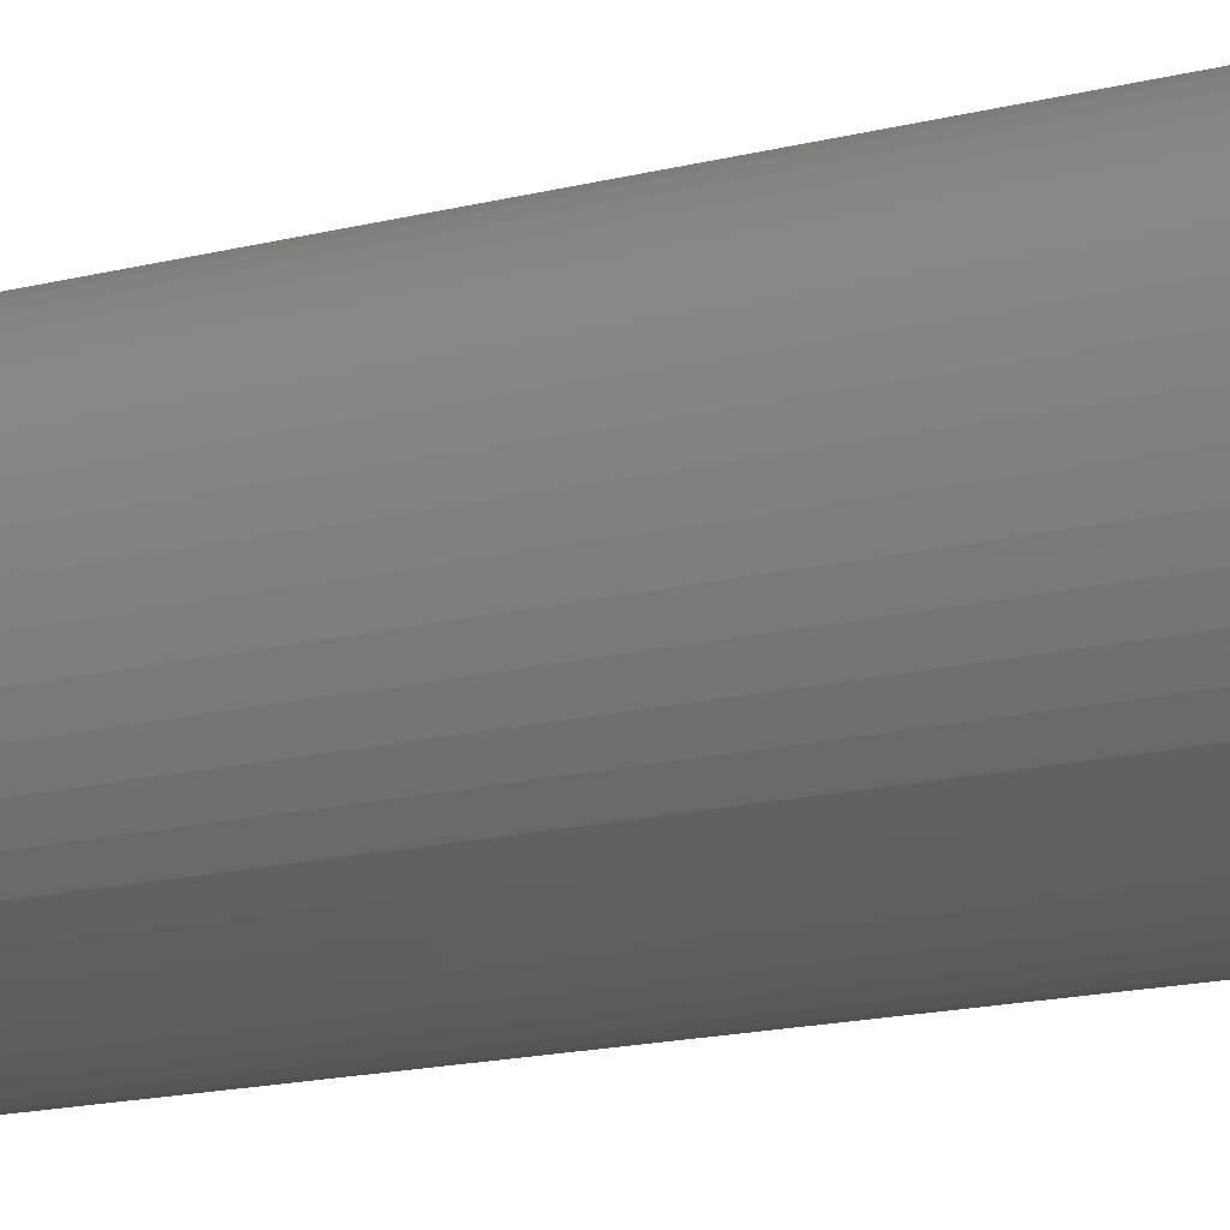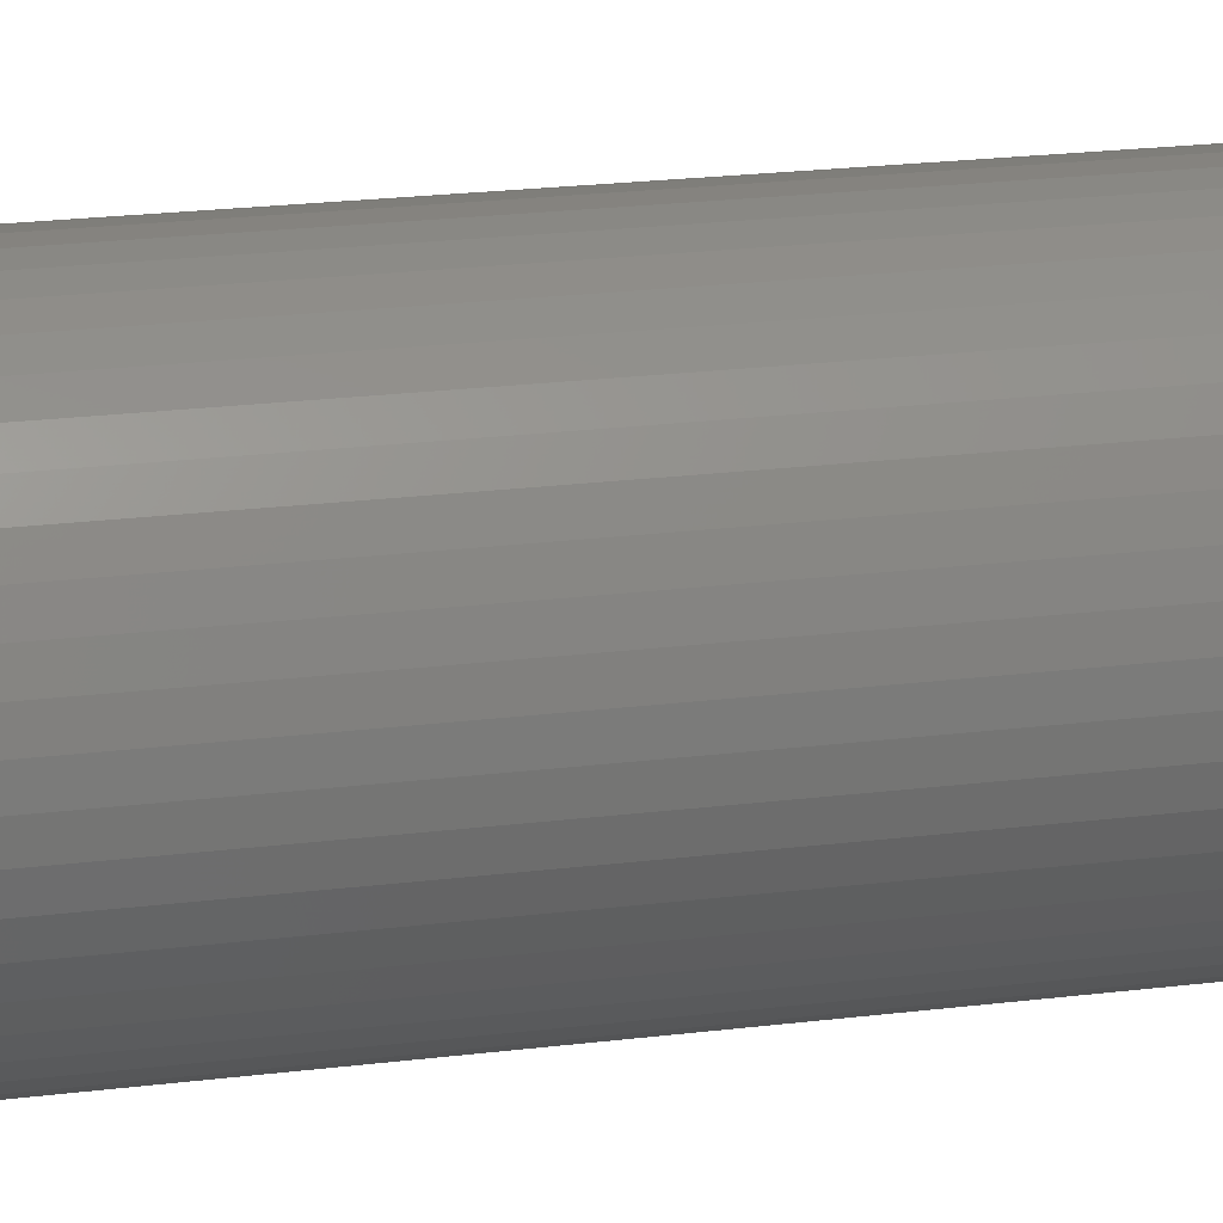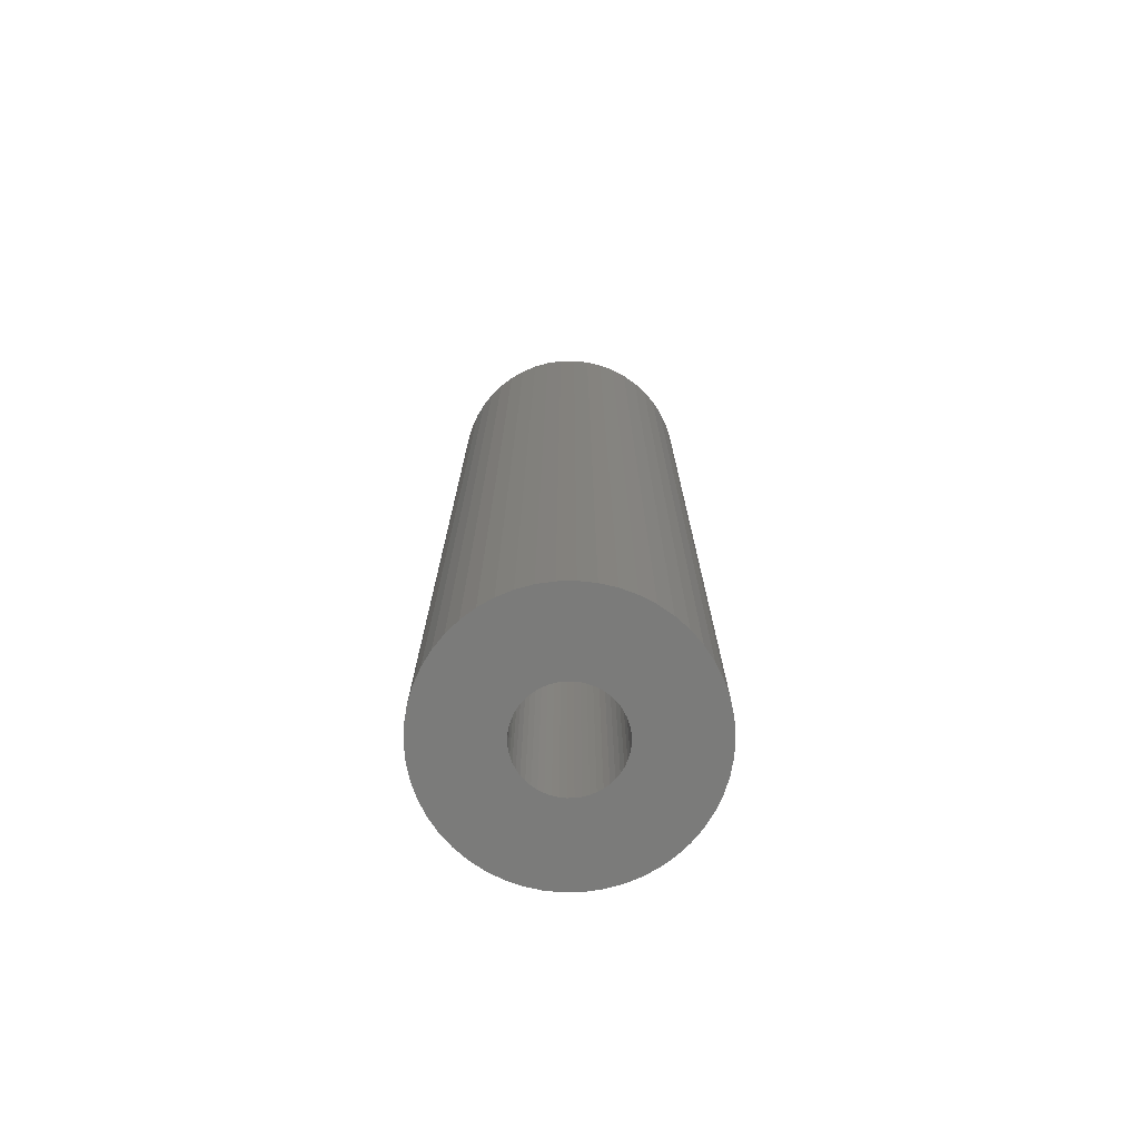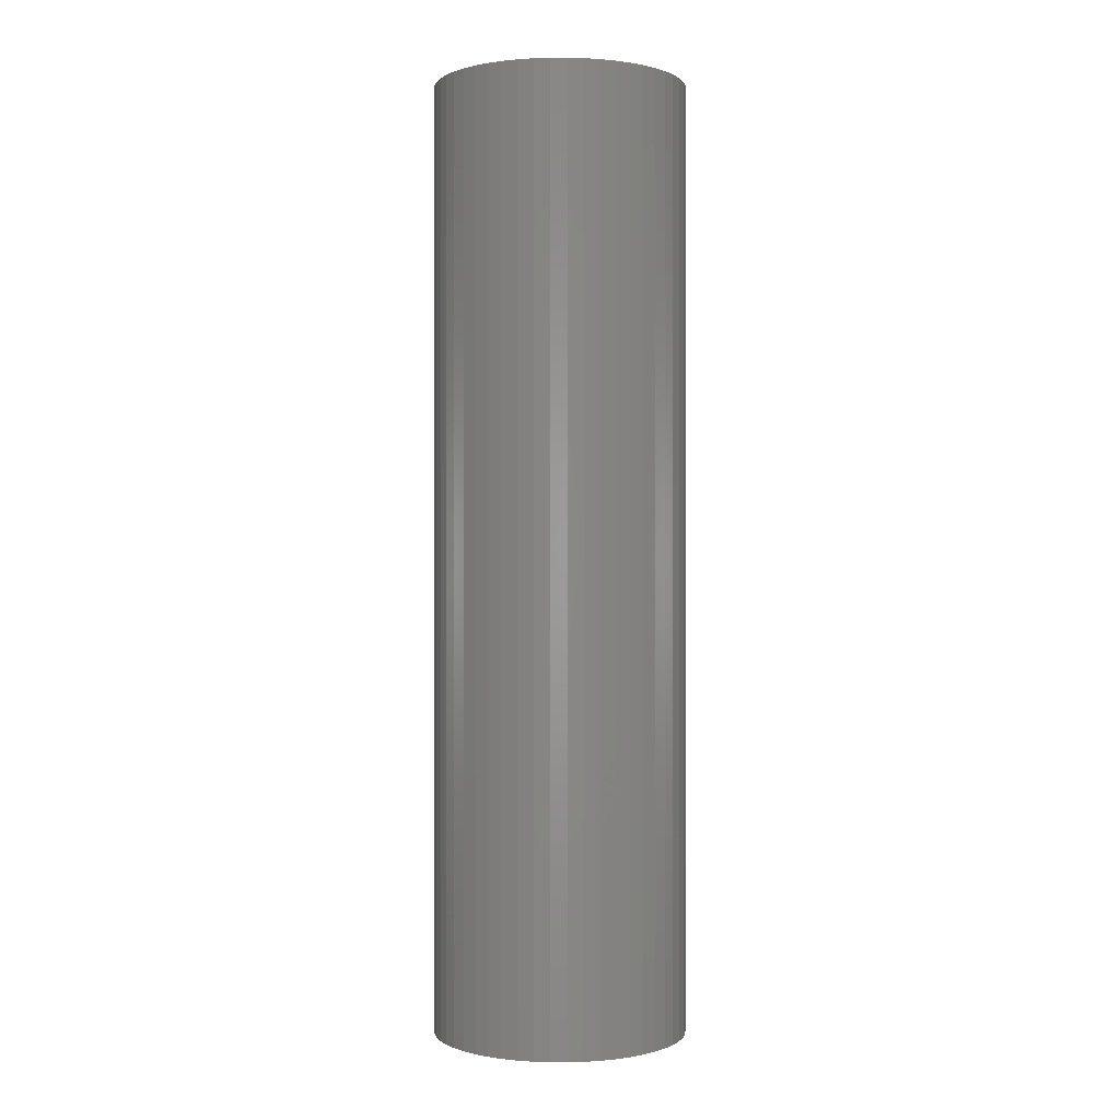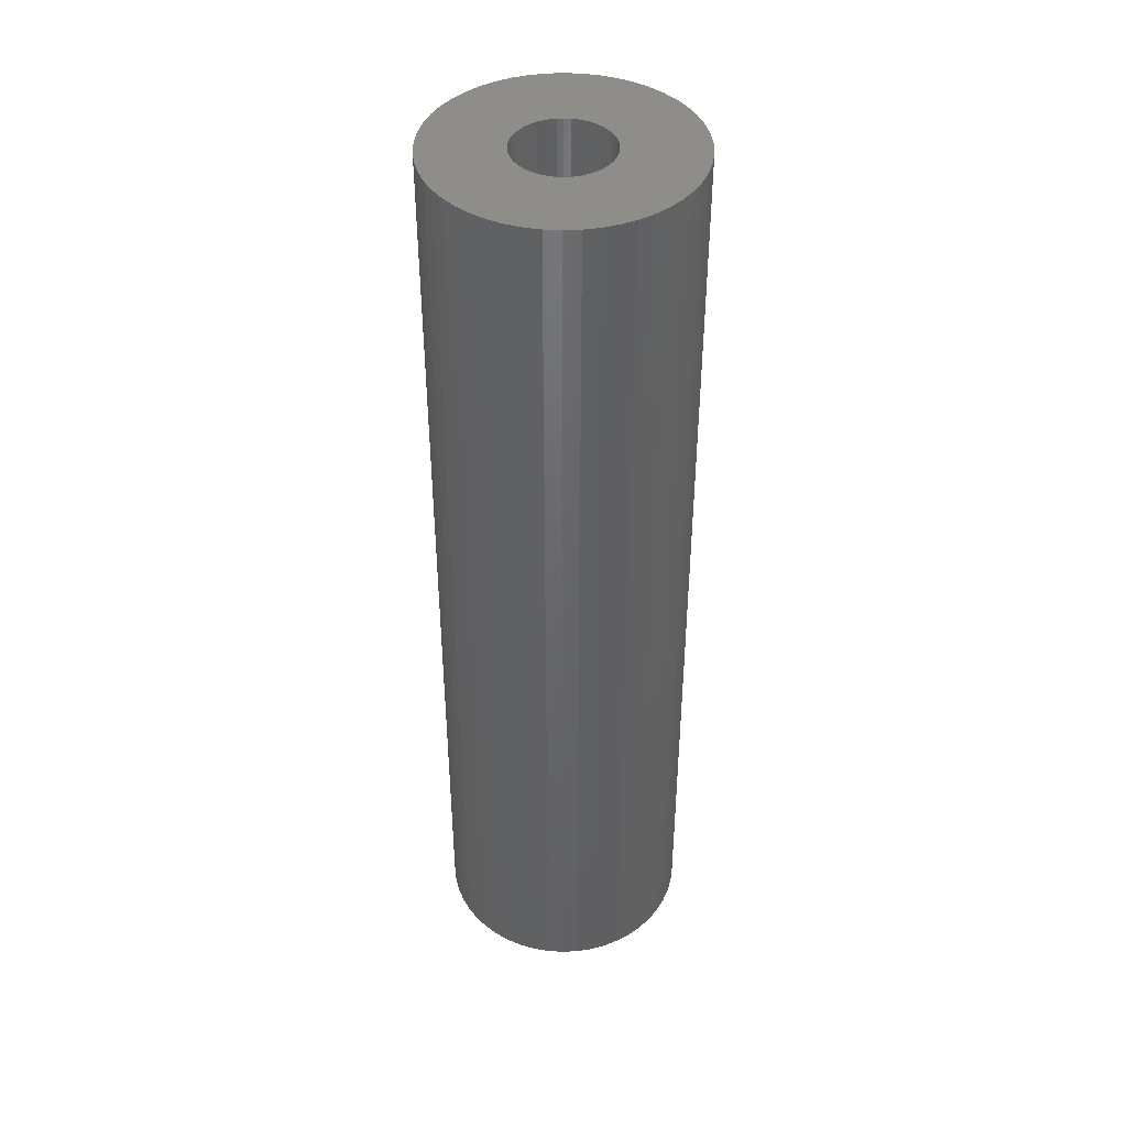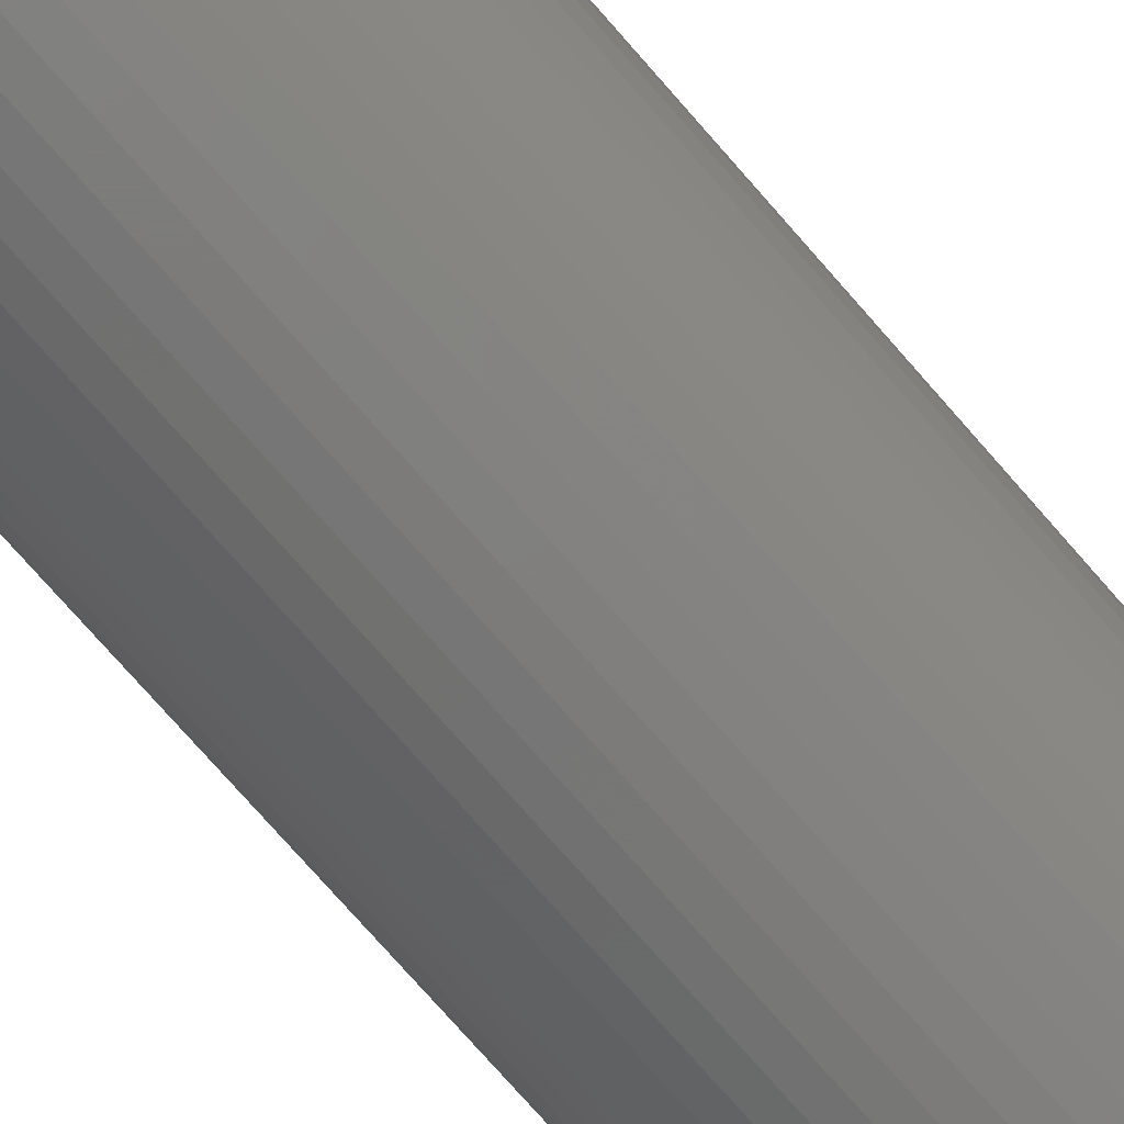
<metadata>
{"format":"stl","ext":"stl","renderer":"f3d","projection":"perspective","resolution":1024,"background":"white","views":[{"elev":-14.5,"azim":120.4,"up":"+Y"},{"elev":18.9,"azim":-104.1,"up":"+Y"},{"elev":-74.1,"azim":-157.3,"up":"+Z"},{"elev":0.2,"azim":-86.0,"up":"+Z"},{"elev":42.6,"azim":112.1,"up":"+Z"},{"elev":-74.9,"azim":-138.9,"up":"+Y"}]}
</metadata>
<code>
# stl→obj: 200 verts, 400 faces
v 6 0 22.5
v 5.953 0.752 -22.5
v 5.953 0.752 22.5
v 6 0 -22.5
v -6 0 -22.5
v -5.953 0.752 22.5
v -5.953 0.752 -22.5
v -6 0 22.5
v 0.3767 5.988 -22.5
v -0.3767 5.988 22.5
v 0.3767 5.988 22.5
v -0.3767 5.988 -22.5
v -0.3767 -5.988 -22.5
v 0.3767 -5.988 22.5
v -0.3767 -5.988 22.5
v 0.3767 -5.988 -22.5
v 4.374 4.107 -22.5
v 3.825 4.623 22.5
v 4.374 4.107 22.5
v 3.825 4.623 -22.5
v -3.825 4.623 -22.5
v -4.374 4.107 22.5
v -3.825 4.623 22.5
v -4.374 4.107 -22.5
v -1.854 5.706 -22.5
v -2.555 5.429 22.5
v -1.854 5.706 22.5
v -2.555 5.429 -22.5
v 4.854 -3.527 22.5
v 5.258 -2.891 -22.5
v 5.258 -2.891 22.5
v 4.854 -3.527 -22.5
v 5.579 2.209 22.5
v 5.258 2.891 -22.5
v 5.258 2.891 22.5
v 5.579 2.209 -22.5
v 5.811 1.492 -22.5
v 5.811 1.492 22.5
v 2.555 5.429 -22.5
v 1.854 5.706 22.5
v 2.555 5.429 22.5
v 1.854 5.706 -22.5
v 1.124 5.894 22.5
v 1.124 5.894 -22.5
v 3.215 5.066 -22.5
v 3.215 5.066 22.5
v -5.579 2.209 -22.5
v -5.258 2.891 22.5
v -5.258 2.891 -22.5
v -5.579 2.209 22.5
v -5.811 1.492 -22.5
v -5.811 1.492 22.5
v -1.124 5.894 22.5
v -1.124 5.894 -22.5
v 1.124 -5.894 22.5
v 1.124 -5.894 -22.5
v 1.854 -5.706 -22.5
v 2.555 -5.429 22.5
v 1.854 -5.706 22.5
v 2.555 -5.429 -22.5
v 4.854 3.527 22.5
v 4.854 3.527 -22.5
v -4.854 3.527 22.5
v -4.854 3.527 -22.5
v 2.25 0 22.5
v 2.232 0.282 22.5
v 5.953 -0.752 22.5
v 2.179 0.5596 22.5
v 2.232 -0.282 22.5
v 2.092 0.8283 22.5
v 5.811 -1.492 22.5
v 1.972 1.084 22.5
v 2.179 -0.5596 22.5
v 1.82 1.323 22.5
v 5.579 -2.209 22.5
v 1.64 1.54 22.5
v 2.092 -0.8283 22.5
v 1.434 1.734 22.5
v 1.206 1.9 22.5
v 1.972 -1.084 22.5
v 0.958 2.036 22.5
v 0.6953 2.14 22.5
v 0.4216 2.21 22.5
v 0.1413 2.246 22.5
v -0.1413 2.246 22.5
v -0.4216 2.21 22.5
v -0.6953 2.14 22.5
v -0.958 2.036 22.5
v -1.206 1.9 22.5
v -3.215 5.066 22.5
v -1.434 1.734 22.5
v -1.64 1.54 22.5
v -1.82 1.323 22.5
v -1.972 1.084 22.5
v 1.82 -1.323 22.5
v 4.374 -4.107 22.5
v 1.64 -1.54 22.5
v 3.825 -4.623 22.5
v 1.434 -1.734 22.5
v 3.215 -5.066 22.5
v 1.206 -1.9 22.5
v 0.958 -2.036 22.5
v 0.6953 -2.14 22.5
v 0.4216 -2.21 22.5
v 0.1413 -2.246 22.5
v -0.1413 -2.246 22.5
v -0.4216 -2.21 22.5
v -1.124 -5.894 22.5
v -0.6953 -2.14 22.5
v -1.854 -5.706 22.5
v -0.958 -2.036 22.5
v -2.555 -5.429 22.5
v -1.206 -1.9 22.5
v -3.215 -5.066 22.5
v -1.434 -1.734 22.5
v -3.825 -4.623 22.5
v -1.64 -1.54 22.5
v -4.374 -4.107 22.5
v -1.82 -1.323 22.5
v -4.854 -3.527 22.5
v -1.972 -1.084 22.5
v -5.258 -2.891 22.5
v -2.092 -0.8283 22.5
v -5.579 -2.209 22.5
v -2.179 -0.5596 22.5
v -5.811 -1.492 22.5
v -2.232 -0.282 22.5
v -5.953 -0.752 22.5
v -2.25 0 22.5
v -2.092 0.8283 22.5
v -2.179 0.5596 22.5
v -2.232 0.282 22.5
v -3.215 5.066 -22.5
v 3.215 -5.066 -22.5
v 3.825 -4.623 -22.5
v 4.374 -4.107 -22.5
v 5.953 -0.752 -22.5
v 5.811 -1.492 -22.5
v -4.374 -4.107 -22.5
v -3.825 -4.623 -22.5
v -5.258 -2.891 -22.5
v -5.579 -2.209 -22.5
v -4.854 -3.527 -22.5
v 2.25 0 -22.5
v 2.232 -0.282 -22.5
v 2.179 -0.5596 -22.5
v 5.579 -2.209 -22.5
v 2.232 0.282 -22.5
v 2.092 -0.8283 -22.5
v 1.972 -1.084 -22.5
v 2.179 0.5596 -22.5
v 1.82 -1.323 -22.5
v 1.64 -1.54 -22.5
v 2.092 0.8283 -22.5
v 1.434 -1.734 -22.5
v 1.206 -1.9 -22.5
v 1.972 1.084 -22.5
v 0.958 -2.036 -22.5
v 0.6953 -2.14 -22.5
v 0.4216 -2.21 -22.5
v 0.1413 -2.246 -22.5
v -0.1413 -2.246 -22.5
v -0.4216 -2.21 -22.5
v -1.124 -5.894 -22.5
v -0.6953 -2.14 -22.5
v -1.854 -5.706 -22.5
v -0.958 -2.036 -22.5
v -2.555 -5.429 -22.5
v -1.206 -1.9 -22.5
v -3.215 -5.066 -22.5
v -1.434 -1.734 -22.5
v -1.64 -1.54 -22.5
v -1.82 -1.323 -22.5
v -1.972 -1.084 -22.5
v 1.82 1.323 -22.5
v 1.64 1.54 -22.5
v 1.434 1.734 -22.5
v 1.206 1.9 -22.5
v 0.958 2.036 -22.5
v 0.6953 2.14 -22.5
v 0.4216 2.21 -22.5
v 0.1413 2.246 -22.5
v -0.1413 2.246 -22.5
v -0.4216 2.21 -22.5
v -0.6953 2.14 -22.5
v -0.958 2.036 -22.5
v -1.206 1.9 -22.5
v -1.434 1.734 -22.5
v -1.64 1.54 -22.5
v -1.82 1.323 -22.5
v -1.972 1.084 -22.5
v -2.092 0.8283 -22.5
v -2.179 0.5596 -22.5
v -2.232 0.282 -22.5
v -2.25 0 -22.5
v -2.092 -0.8283 -22.5
v -2.179 -0.5596 -22.5
v -5.811 -1.492 -22.5
v -2.232 -0.282 -22.5
v -5.953 -0.752 -22.5
f 1 2 3
f 2 1 4
f 5 6 7
f 6 5 8
f 9 10 11
f 10 9 12
f 13 14 15
f 14 13 16
f 17 18 19
f 18 17 20
f 21 22 23
f 22 21 24
f 25 26 27
f 26 25 28
f 29 30 31
f 30 29 32
f 33 34 35
f 34 33 36
f 3 37 38
f 37 3 2
f 39 40 41
f 40 39 42
f 42 43 40
f 43 42 44
f 45 41 46
f 41 45 39
f 47 48 49
f 48 47 50
f 51 50 47
f 50 51 52
f 12 53 10
f 53 12 54
f 16 55 14
f 55 16 56
f 57 58 59
f 58 57 60
f 38 36 33
f 36 38 37
f 61 17 19
f 17 61 62
f 35 62 61
f 62 35 34
f 44 11 43
f 11 44 9
f 20 46 18
f 46 20 45
f 49 63 64
f 63 49 48
f 64 22 24
f 22 64 63
f 7 52 51
f 52 7 6
f 65 1 3
f 66 3 38
f 1 65 67
f 68 38 33
f 69 67 65
f 70 33 35
f 67 69 71
f 72 35 61
f 73 71 69
f 74 61 19
f 71 73 75
f 76 19 18
f 77 75 73
f 78 18 46
f 75 77 31
f 79 46 41
f 80 31 77
f 31 80 29
f 3 66 65
f 38 68 66
f 33 70 68
f 35 72 70
f 81 41 40
f 61 74 72
f 19 76 74
f 18 78 76
f 46 79 78
f 82 40 43
f 41 81 79
f 40 82 81
f 43 83 82
f 11 83 43
f 11 84 83
f 11 85 84
f 10 85 11
f 10 86 85
f 53 86 10
f 86 53 87
f 27 87 53
f 87 27 88
f 26 88 27
f 88 26 89
f 90 89 26
f 89 90 91
f 23 91 90
f 91 23 92
f 22 92 23
f 92 22 93
f 93 63 94
f 63 93 22
f 95 29 80
f 29 95 96
f 97 96 95
f 96 97 98
f 99 98 97
f 98 99 100
f 101 100 99
f 100 101 58
f 102 58 101
f 58 102 59
f 103 59 102
f 59 103 55
f 104 55 103
f 104 14 55
f 105 14 104
f 106 14 105
f 106 15 14
f 107 15 106
f 108 107 109
f 110 109 111
f 107 108 15
f 112 111 113
f 114 113 115
f 116 115 117
f 118 117 119
f 109 110 108
f 120 119 121
f 122 121 123
f 124 123 125
f 126 125 127
f 111 112 110
f 128 127 129
f 48 94 63
f 94 48 130
f 113 114 112
f 50 130 48
f 115 116 114
f 130 50 131
f 117 118 116
f 52 131 50
f 119 120 118
f 131 52 132
f 121 122 120
f 6 132 52
f 123 124 122
f 132 6 129
f 125 126 124
f 8 129 6
f 127 128 126
f 129 8 128
f 28 90 26
f 90 28 133
f 133 23 90
f 23 133 21
f 54 27 53
f 27 54 25
f 60 100 58
f 100 60 134
f 135 96 98
f 96 135 136
f 71 137 67
f 137 71 138
f 139 116 118
f 116 139 140
f 141 124 142
f 124 141 122
f 143 122 141
f 122 143 120
f 144 4 137
f 145 137 138
f 4 144 2
f 146 138 147
f 148 2 144
f 149 147 30
f 2 148 37
f 150 30 32
f 151 37 148
f 152 32 136
f 37 151 36
f 153 136 135
f 154 36 151
f 155 135 134
f 36 154 34
f 156 134 60
f 157 34 154
f 34 157 62
f 137 145 144
f 138 146 145
f 147 149 146
f 30 150 149
f 158 60 57
f 32 152 150
f 136 153 152
f 135 155 153
f 134 156 155
f 159 57 56
f 60 158 156
f 57 159 158
f 56 160 159
f 16 160 56
f 16 161 160
f 16 162 161
f 13 162 16
f 13 163 162
f 164 163 13
f 163 164 165
f 166 165 164
f 165 166 167
f 168 167 166
f 167 168 169
f 170 169 168
f 169 170 171
f 140 171 170
f 171 140 172
f 139 172 140
f 172 139 173
f 173 143 174
f 143 173 139
f 175 62 157
f 62 175 17
f 176 17 175
f 17 176 20
f 177 20 176
f 20 177 45
f 178 45 177
f 45 178 39
f 179 39 178
f 39 179 42
f 180 42 179
f 42 180 44
f 181 44 180
f 181 9 44
f 182 9 181
f 183 9 182
f 183 12 9
f 184 12 183
f 54 184 185
f 25 185 186
f 184 54 12
f 28 186 187
f 133 187 188
f 21 188 189
f 24 189 190
f 185 25 54
f 64 190 191
f 49 191 192
f 47 192 193
f 51 193 194
f 186 28 25
f 7 194 195
f 141 174 143
f 174 141 196
f 187 133 28
f 142 196 141
f 188 21 133
f 196 142 197
f 189 24 21
f 198 197 142
f 190 64 24
f 197 198 199
f 191 49 64
f 200 199 198
f 192 47 49
f 199 200 195
f 193 51 47
f 5 195 200
f 194 7 51
f 195 5 7
f 31 147 75
f 147 31 30
f 96 32 29
f 32 96 136
f 67 4 1
f 4 67 137
f 139 120 143
f 120 139 118
f 142 126 198
f 126 142 124
f 56 59 55
f 59 56 57
f 134 98 100
f 98 134 135
f 75 138 71
f 138 75 147
f 164 15 108
f 15 164 13
f 166 108 110
f 108 166 164
f 198 128 200
f 128 198 126
f 200 8 5
f 8 200 128
f 168 110 112
f 110 168 166
f 170 112 114
f 112 170 168
f 140 114 116
f 114 140 170
f 144 66 148
f 66 144 65
f 129 194 132
f 194 129 195
f 183 84 85
f 84 183 182
f 161 106 105
f 106 161 162
f 177 76 78
f 76 177 176
f 189 91 92
f 91 189 188
f 186 87 88
f 87 186 185
f 149 73 146
f 73 149 77
f 154 72 157
f 72 154 70
f 148 68 151
f 68 148 66
f 180 81 82
f 81 180 179
f 181 82 83
f 82 181 180
f 178 78 79
f 78 178 177
f 130 191 94
f 191 130 192
f 93 189 92
f 189 93 190
f 131 192 130
f 192 131 193
f 187 88 89
f 88 187 186
f 184 85 86
f 85 184 183
f 160 105 104
f 105 160 161
f 151 70 154
f 70 151 68
f 175 76 176
f 76 175 74
f 157 74 175
f 74 157 72
f 182 83 84
f 83 182 181
f 179 79 81
f 79 179 178
f 94 190 93
f 190 94 191
f 132 193 131
f 193 132 194
f 188 89 91
f 89 188 187
f 185 86 87
f 86 185 184
f 152 80 150
f 80 152 95
f 146 69 145
f 69 146 73
f 171 117 115
f 117 171 172
f 117 173 119
f 173 117 172
f 155 101 99
f 101 155 156
f 150 77 149
f 77 150 80
f 145 65 144
f 65 145 69
f 165 111 109
f 111 165 167
f 123 197 125
f 197 123 196
f 127 195 129
f 195 127 199
f 153 95 152
f 95 153 97
f 156 102 101
f 102 156 158
f 158 103 102
f 103 158 159
f 159 104 103
f 104 159 160
f 167 113 111
f 113 167 169
f 169 115 113
f 115 169 171
f 119 174 121
f 174 119 173
f 121 196 123
f 196 121 174
f 125 199 127
f 199 125 197
f 153 99 97
f 99 153 155
f 163 109 107
f 109 163 165
f 162 107 106
f 107 162 163

</code>
